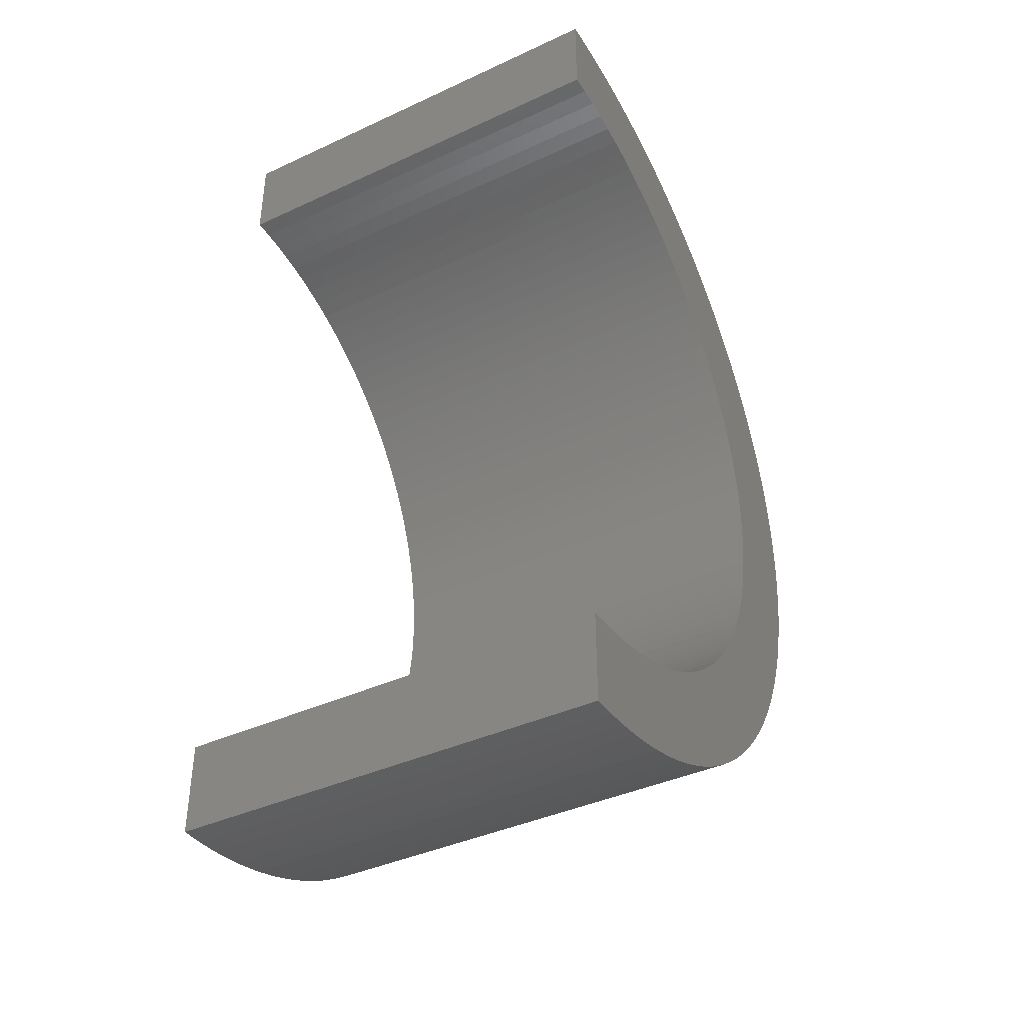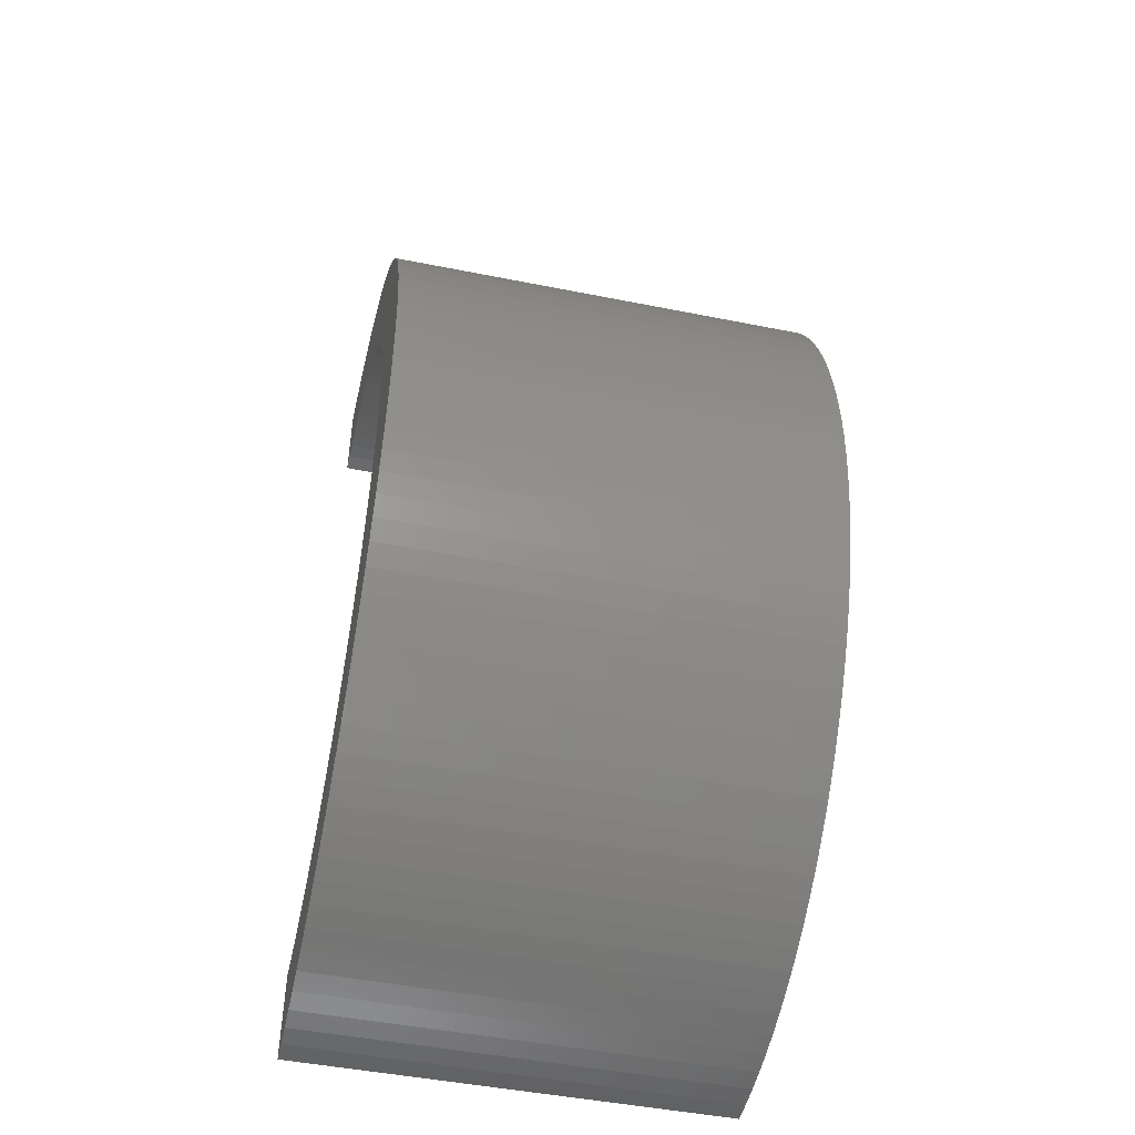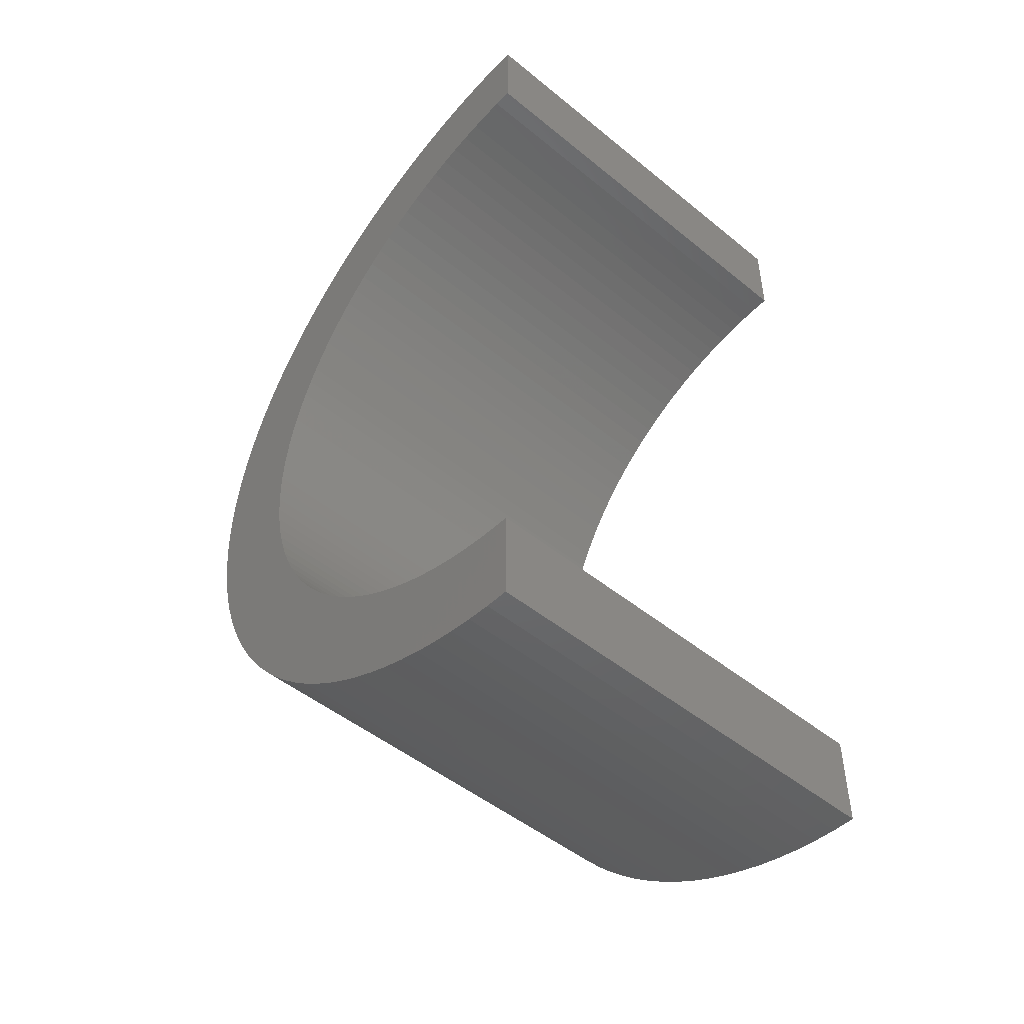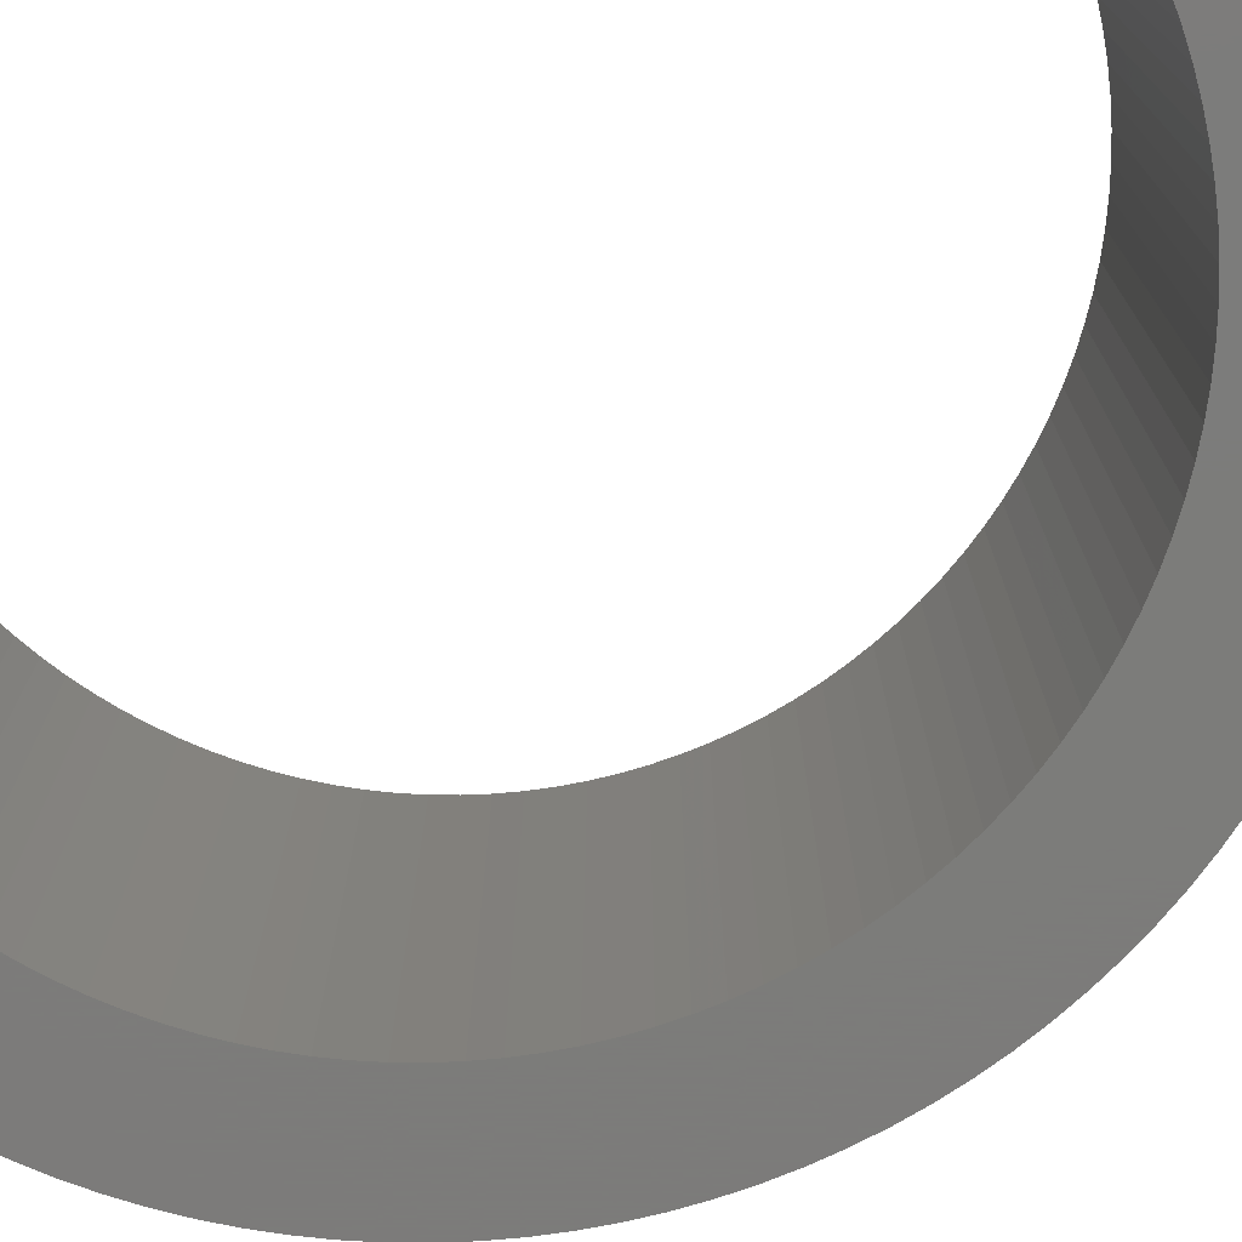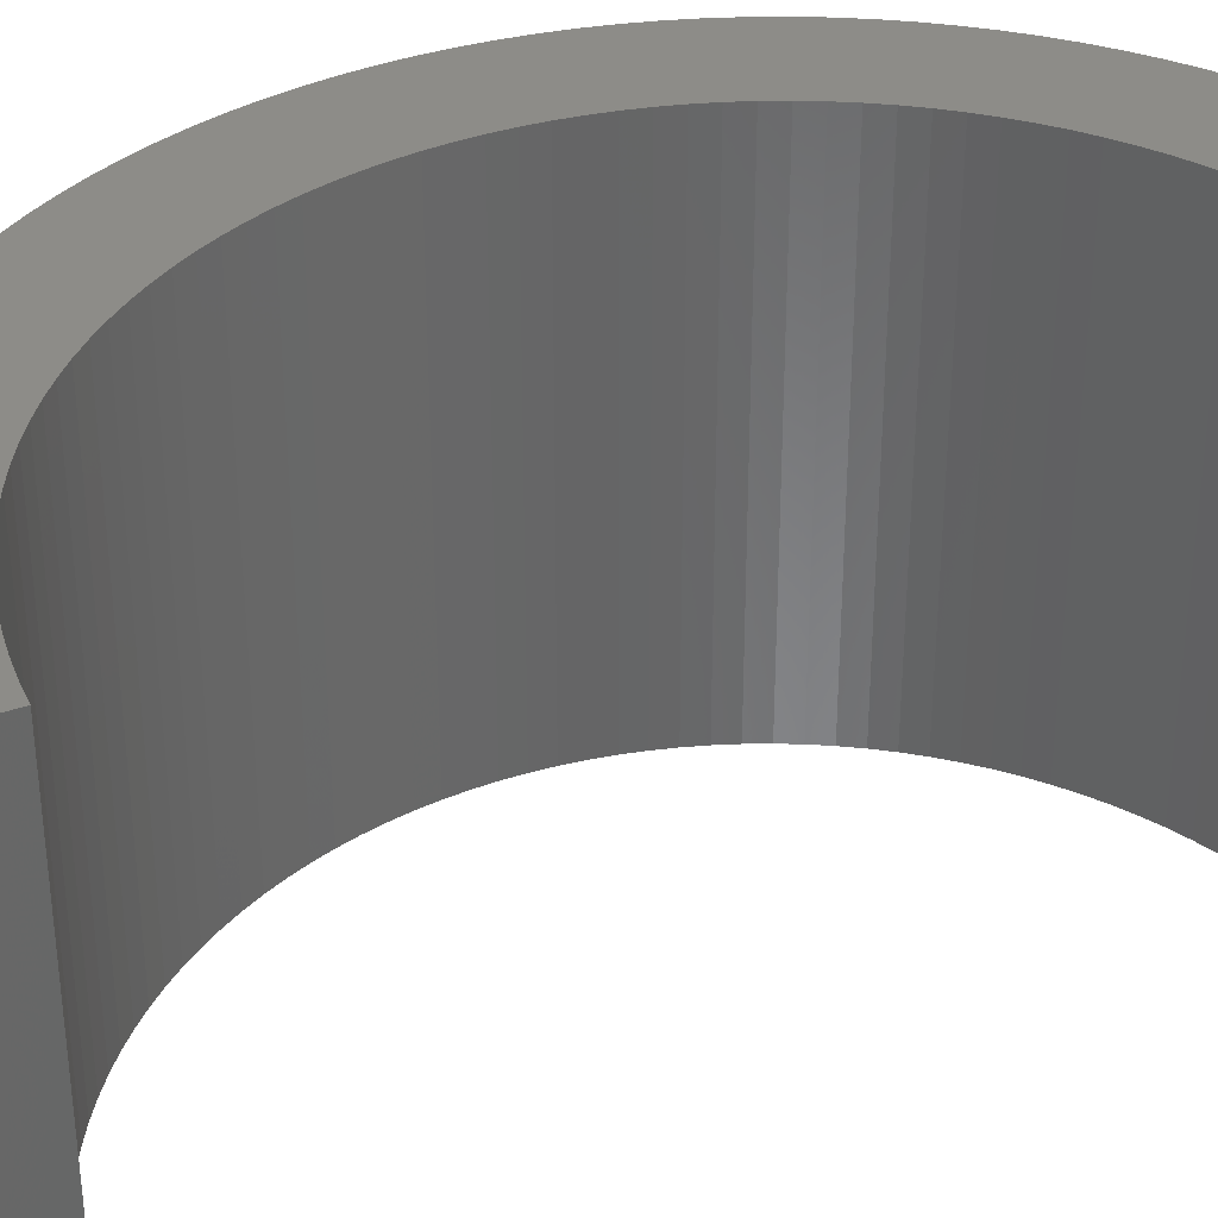
<metadata>
{"format":"stl","ext":"stl","renderer":"f3d","projection":"perspective","resolution":1024,"background":"white","views":[{"elev":-39.8,"azim":119.8,"up":"+Y"},{"elev":-47.6,"azim":-102.7,"up":"+Y"},{"elev":-48.9,"azim":47.9,"up":"+Y"},{"elev":-75.2,"azim":115.2,"up":"+Z"},{"elev":36.5,"azim":66.3,"up":"+Z"}]}
</metadata>
<code>
# stl→obj: 256 verts, 508 faces
v -0.3738 7.491 7
v 4.592e-16 7.5 7
v 0 7.5 0
v -0.3738 7.491 0
v -0.7468 7.463 7
v -0.7468 7.463 0
v -1.118 7.416 0
v -1.118 7.416 7
v -1.486 7.351 7
v -1.486 7.351 0
v -1.851 7.268 7
v -1.851 7.268 0
v -2.211 7.167 0
v -2.211 7.167 7
v -2.565 7.048 7
v -2.565 7.048 0
v -2.913 6.911 0
v -2.913 6.911 7
v -3.254 6.757 7
v -3.254 6.757 0
v -3.587 6.587 7
v -3.587 6.587 0
v -3.911 6.4 7
v -3.911 6.4 0
v -4.225 6.197 0
v -4.225 6.197 7
v -4.529 5.978 7
v -4.529 5.978 0
v -4.821 5.745 7
v -4.821 5.745 0
v -5.101 5.498 7
v -5.101 5.498 0
v -5.369 5.237 7
v -5.369 5.237 0
v -5.623 4.963 0
v -5.623 4.963 7
v -5.864 4.676 7
v -5.864 4.676 0
v -6.09 4.378 7
v -6.09 4.378 0
v -6.3 4.069 7
v -6.3 4.069 0
v -6.495 3.75 0
v -6.495 3.75 7
v -6.674 3.422 7
v -6.674 3.422 0
v -6.836 3.085 7
v -6.836 3.085 0
v -6.982 2.74 7
v -6.982 2.74 0
v -7.109 2.389 0
v -7.109 2.389 7
v -7.22 2.031 7
v -7.22 2.031 0
v -7.312 1.669 0
v -7.312 1.669 7
v -7.386 1.302 7
v -7.386 1.302 0
v -7.442 0.9326 0
v -7.442 0.9326 7
v -7.479 0.5605 7
v -7.479 0.5605 0
v -7.498 0.187 7
v -7.498 0.187 0
v -7.498 -0.187 7
v -7.498 -0.187 0
v -7.479 -0.5605 7
v -7.479 -0.5605 0
v -7.442 -0.9326 0
v -7.442 -0.9326 7
v -7.386 -1.302 7
v -7.386 -1.302 0
v -7.312 -1.669 7
v -7.312 -1.669 0
v -7.22 -2.031 7
v -7.22 -2.031 0
v -7.109 -2.389 7
v -7.109 -2.389 0
v -6.982 -2.74 7
v -6.982 -2.74 0
v -6.836 -3.085 7
v -6.836 -3.085 0
v -6.674 -3.422 7
v -6.674 -3.422 0
v -6.495 -3.75 7
v -6.495 -3.75 0
v -6.3 -4.069 7
v -6.3 -4.069 0
v -6.09 -4.378 7
v -6.09 -4.378 0
v -5.864 -4.676 7
v -5.864 -4.676 0
v -5.623 -4.963 0
v -5.623 -4.963 7
v -5.369 -5.237 0
v -5.369 -5.237 7
v -5.101 -5.498 7
v -5.101 -5.498 0
v -4.821 -5.745 7
v -4.821 -5.745 0
v -4.529 -5.978 7
v -4.529 -5.978 0
v -4.225 -6.197 7
v -4.225 -6.197 0
v -3.911 -6.4 7
v -3.911 -6.4 0
v -3.587 -6.587 7
v -3.587 -6.587 0
v -3.254 -6.757 7
v -3.254 -6.757 0
v -2.913 -6.911 0
v -2.913 -6.911 7
v -2.565 -7.048 7
v -2.565 -7.048 0
v -2.211 -7.167 0
v -2.211 -7.167 7
v -1.851 -7.268 7
v -1.851 -7.268 0
v -1.486 -7.351 0
v -1.486 -7.351 7
v -1.118 -7.416 7
v -1.118 -7.416 0
v -0.7468 -7.463 7
v -0.7468 -7.463 0
v -0.3738 -7.491 0
v -0.3738 -7.491 7
v -1.378e-15 -7.5 7
v 0 -7.5 0
v -4.081 -4.398 7
v -4.295 -4.189 7
v -4.499 -3.97 7
v -3.857 -4.596 7
v -4.691 -3.741 7
v -3.623 -4.783 7
v -4.872 -3.502 7
v -3.38 -4.957 7
v -5.04 -3.255 7
v -3.129 -5.12 7
v -5.196 -3 7
v -2.87 -5.269 7
v -5.339 -2.737 7
v -2.603 -5.406 7
v -5.469 -2.468 7
v -2.331 -5.529 7
v -5.585 -2.192 7
v -2.052 -5.638 7
v -5.688 -1.911 7
v -1.769 -5.733 7
v -5.776 -1.625 7
v -1.481 -5.814 7
v -5.85 -1.335 7
v -1.189 -5.881 7
v -5.909 -1.042 7
v -0.8943 -5.933 7
v -5.953 -0.7461 7
v -0.5974 -5.97 7
v -5.983 -0.4484 7
v -0.2991 -5.993 7
v -5.998 -0.1496 7
v -1.102e-15 -6 7
v -5.998 0.1496 7
v -5.983 0.4484 7
v -5.953 0.7461 7
v -5.909 1.042 7
v -5.85 1.335 7
v -5.776 1.625 7
v -5.688 1.911 7
v -5.585 2.192 7
v -5.469 2.468 7
v -5.339 2.737 7
v -5.196 3 7
v -5.04 3.255 7
v -4.872 3.502 7
v -4.691 3.741 7
v -4.499 3.97 7
v -4.295 4.189 7
v -4.081 4.398 7
v -3.857 4.596 7
v -3.623 4.783 7
v -3.38 4.957 7
v -3.129 5.12 7
v -2.87 5.269 7
v -2.603 5.406 7
v -2.331 5.529 7
v -2.052 5.638 7
v -1.769 5.733 7
v -1.481 5.814 7
v -1.189 5.881 7
v -0.8943 5.933 7
v -0.5974 5.97 7
v -0.2991 5.993 7
v 3.674e-16 6 7
v 0 -6 0
v -4.295 -4.189 0
v -4.081 -4.398 0
v -4.499 -3.97 0
v -3.857 -4.596 0
v -4.691 -3.741 0
v -3.623 -4.783 0
v -4.872 -3.502 0
v -3.38 -4.957 0
v -5.04 -3.255 0
v -3.129 -5.12 0
v -5.196 -3 0
v -2.87 -5.269 0
v -5.339 -2.737 0
v -2.603 -5.406 0
v -5.469 -2.468 0
v -2.331 -5.529 0
v -5.585 -2.192 0
v -2.052 -5.638 0
v -5.688 -1.911 0
v -1.769 -5.733 0
v -5.776 -1.625 0
v -1.481 -5.814 0
v -5.85 -1.335 0
v -1.189 -5.881 0
v -5.909 -1.042 0
v -0.8943 -5.933 0
v -5.953 -0.7461 0
v -0.5974 -5.97 0
v -5.983 -0.4484 0
v -0.2991 -5.993 0
v -5.998 -0.1496 0
v -5.998 0.1496 0
v -5.983 0.4484 0
v -5.953 0.7461 0
v -5.909 1.042 0
v -5.85 1.335 0
v -5.776 1.625 0
v -5.688 1.911 0
v -5.585 2.192 0
v -5.469 2.468 0
v -5.339 2.737 0
v -5.196 3 0
v -5.04 3.255 0
v -4.872 3.502 0
v -4.691 3.741 0
v -4.499 3.97 0
v -4.295 4.189 0
v -4.081 4.398 0
v -3.857 4.596 0
v -3.623 4.783 0
v -3.38 4.957 0
v -3.129 5.12 0
v -2.87 5.269 0
v -2.603 5.406 0
v -2.331 5.529 0
v -2.052 5.638 0
v -1.769 5.733 0
v -1.189 5.881 0
v -1.481 5.814 0
v -0.8943 5.933 0
v -0.5974 5.97 0
v 0 6 0
v -0.2991 5.993 0
f 1 2 3
f 1 3 4
f 5 1 4
f 5 4 6
f 5 6 7
f 8 5 7
f 9 8 7
f 9 7 10
f 11 9 10
f 11 10 12
f 11 12 13
f 14 11 13
f 15 14 13
f 15 13 16
f 15 16 17
f 18 15 17
f 19 18 17
f 19 17 20
f 21 20 22
f 21 19 20
f 23 22 24
f 23 21 22
f 23 24 25
f 26 23 25
f 27 25 28
f 27 26 25
f 29 28 30
f 29 27 28
f 31 30 32
f 31 29 30
f 33 32 34
f 33 34 35
f 33 31 32
f 36 33 35
f 37 36 35
f 37 35 38
f 39 37 38
f 39 38 40
f 41 39 40
f 41 40 42
f 41 42 43
f 44 41 43
f 45 44 43
f 45 43 46
f 47 45 46
f 47 46 48
f 49 47 48
f 49 48 50
f 49 50 51
f 52 49 51
f 53 52 51
f 53 51 54
f 53 54 55
f 56 53 55
f 57 56 55
f 57 55 58
f 57 58 59
f 60 57 59
f 61 60 59
f 61 59 62
f 63 61 62
f 63 62 64
f 65 63 64
f 65 64 66
f 67 65 66
f 67 66 68
f 67 68 69
f 70 67 69
f 71 70 69
f 71 69 72
f 73 71 72
f 73 72 74
f 75 74 76
f 75 73 74
f 77 76 78
f 77 75 76
f 79 78 80
f 79 77 78
f 81 80 82
f 81 79 80
f 83 82 84
f 83 81 82
f 85 84 86
f 85 83 84
f 87 85 86
f 87 86 88
f 89 87 88
f 89 88 90
f 91 90 92
f 91 89 90
f 91 92 93
f 94 93 95
f 94 91 93
f 96 94 95
f 97 95 98
f 97 96 95
f 99 98 100
f 99 97 98
f 101 100 102
f 101 99 100
f 103 102 104
f 103 101 102
f 105 104 106
f 105 103 104
f 107 106 108
f 107 105 106
f 109 108 110
f 109 110 111
f 109 107 108
f 112 109 111
f 113 111 114
f 113 114 115
f 113 112 111
f 116 113 115
f 117 115 118
f 117 118 119
f 117 116 115
f 120 117 119
f 121 119 122
f 121 120 119
f 123 122 124
f 123 124 125
f 123 121 122
f 126 123 125
f 127 125 128
f 127 126 125
f 129 96 97
f 129 130 96
f 131 94 96
f 131 96 130
f 132 97 99
f 132 129 97
f 133 89 91
f 133 91 94
f 133 94 131
f 134 99 101
f 134 132 99
f 135 89 133
f 136 101 103
f 136 134 101
f 137 87 89
f 137 89 135
f 138 103 105
f 138 136 103
f 139 87 137
f 139 85 87
f 140 138 105
f 140 105 107
f 141 85 139
f 141 83 85
f 142 140 107
f 142 107 109
f 142 109 112
f 143 83 141
f 143 79 81
f 143 81 83
f 144 142 112
f 144 112 113
f 145 79 143
f 146 144 113
f 147 77 79
f 147 79 145
f 148 146 113
f 148 113 116
f 148 116 117
f 149 77 147
f 149 75 77
f 150 148 117
f 151 75 149
f 151 73 75
f 152 150 117
f 152 117 120
f 153 71 73
f 153 73 151
f 154 120 121
f 154 121 123
f 154 152 120
f 155 71 153
f 155 70 71
f 156 154 123
f 157 70 155
f 157 67 70
f 158 156 123
f 158 123 126
f 159 67 157
f 159 63 65
f 159 65 67
f 160 158 126
f 160 126 127
f 161 63 159
f 162 60 61
f 162 61 63
f 162 63 161
f 163 60 162
f 164 57 60
f 164 60 163
f 165 56 57
f 165 57 164
f 166 53 56
f 166 56 165
f 167 52 53
f 167 53 166
f 168 49 52
f 168 52 167
f 169 47 49
f 169 49 168
f 170 45 47
f 170 47 169
f 171 44 45
f 171 45 170
f 172 41 44
f 172 44 171
f 173 41 172
f 173 39 41
f 174 39 173
f 174 37 39
f 175 37 174
f 175 36 37
f 176 36 175
f 176 33 36
f 177 33 176
f 31 33 177
f 29 31 177
f 29 177 178
f 27 29 178
f 27 178 179
f 26 27 179
f 26 179 180
f 23 26 180
f 23 181 182
f 23 180 181
f 21 23 182
f 19 21 182
f 19 183 184
f 19 182 183
f 18 19 184
f 15 18 184
f 15 184 185
f 14 15 185
f 14 185 186
f 11 14 186
f 11 187 188
f 11 186 187
f 9 11 188
f 8 188 189
f 8 9 188
f 5 189 190
f 5 8 189
f 1 190 191
f 1 5 190
f 2 191 192
f 2 1 191
f 160 127 128
f 160 128 193
f 194 95 93
f 195 98 95
f 195 95 194
f 196 93 92
f 196 194 93
f 197 100 98
f 197 98 195
f 198 92 90
f 198 196 92
f 199 102 100
f 199 100 197
f 200 90 88
f 200 198 90
f 201 104 102
f 201 106 104
f 201 102 199
f 202 88 86
f 202 200 88
f 203 106 201
f 204 202 86
f 205 106 203
f 205 108 106
f 206 84 82
f 206 86 84
f 206 204 86
f 207 108 205
f 207 110 108
f 208 206 82
f 209 110 207
f 209 111 110
f 209 114 111
f 210 208 82
f 210 82 80
f 211 114 209
f 212 210 80
f 212 78 76
f 212 80 78
f 213 114 211
f 213 115 114
f 213 118 115
f 214 212 76
f 214 76 74
f 215 118 213
f 216 214 74
f 217 118 215
f 217 119 118
f 218 72 69
f 218 74 72
f 218 216 74
f 219 122 119
f 219 119 217
f 220 218 69
f 221 122 219
f 221 124 122
f 221 125 124
f 222 69 68
f 222 220 69
f 223 125 221
f 224 66 64
f 224 68 66
f 224 222 68
f 193 125 223
f 193 128 125
f 225 224 64
f 226 64 62
f 226 225 64
f 227 62 59
f 227 226 62
f 228 59 58
f 228 227 59
f 229 58 55
f 229 228 58
f 230 54 51
f 230 55 54
f 230 229 55
f 231 230 51
f 232 51 50
f 232 231 51
f 233 50 48
f 233 232 50
f 234 46 43
f 234 48 46
f 234 233 48
f 235 234 43
f 236 43 42
f 236 235 43
f 237 236 42
f 237 42 40
f 238 237 40
f 238 40 38
f 239 238 38
f 239 38 35
f 240 239 35
f 240 35 34
f 32 240 34
f 32 241 240
f 242 241 32
f 30 242 32
f 243 242 30
f 28 243 30
f 25 243 28
f 25 244 243
f 24 244 25
f 24 245 244
f 22 245 24
f 22 246 245
f 20 246 22
f 20 247 246
f 17 247 20
f 17 248 247
f 16 248 17
f 16 249 248
f 13 249 16
f 13 250 249
f 12 250 13
f 12 251 252
f 12 252 250
f 10 251 12
f 7 253 251
f 7 251 10
f 6 254 253
f 6 253 7
f 4 255 256
f 4 256 254
f 4 254 6
f 3 255 4
f 2 192 255
f 2 255 3
f 191 255 192
f 191 256 255
f 190 256 191
f 190 254 256
f 190 253 254
f 189 253 190
f 188 253 189
f 188 251 253
f 187 251 188
f 187 252 251
f 186 252 187
f 186 250 252
f 185 250 186
f 185 249 250
f 184 249 185
f 184 248 249
f 184 247 248
f 183 247 184
f 182 247 183
f 182 246 247
f 181 245 246
f 181 246 182
f 181 244 245
f 180 244 181
f 179 243 244
f 179 244 180
f 178 242 243
f 178 243 179
f 177 241 242
f 177 240 241
f 177 242 178
f 176 240 177
f 175 240 176
f 175 239 240
f 174 239 175
f 174 238 239
f 173 238 174
f 173 237 238
f 172 237 173
f 172 236 237
f 172 235 236
f 171 235 172
f 171 234 235
f 170 234 171
f 169 234 170
f 169 233 234
f 168 233 169
f 168 232 233
f 167 232 168
f 167 231 232
f 166 231 167
f 166 230 231
f 165 230 166
f 165 229 230
f 164 229 165
f 164 228 229
f 163 228 164
f 163 227 228
f 162 227 163
f 162 226 227
f 161 226 162
f 161 225 226
f 159 225 161
f 159 224 225
f 157 224 159
f 157 222 224
f 155 222 157
f 155 220 222
f 153 220 155
f 153 218 220
f 151 218 153
f 151 216 218
f 149 214 216
f 149 216 151
f 147 212 214
f 147 214 149
f 145 210 212
f 145 212 147
f 143 208 210
f 143 210 145
f 141 206 208
f 141 208 143
f 139 204 206
f 139 206 141
f 137 204 139
f 137 202 204
f 137 200 202
f 135 200 137
f 135 198 200
f 133 198 135
f 131 196 198
f 131 198 133
f 130 194 196
f 130 196 131
f 129 195 194
f 129 194 130
f 132 197 195
f 132 195 129
f 134 199 197
f 134 197 132
f 136 201 199
f 136 199 134
f 138 203 201
f 138 201 136
f 140 205 203
f 140 203 138
f 142 207 205
f 142 209 207
f 142 205 140
f 144 209 142
f 146 211 209
f 146 213 211
f 146 209 144
f 148 213 146
f 150 215 213
f 150 213 148
f 152 217 215
f 152 219 217
f 152 215 150
f 154 219 152
f 156 221 219
f 156 223 221
f 156 219 154
f 158 223 156
f 160 193 223
f 160 223 158

</code>
